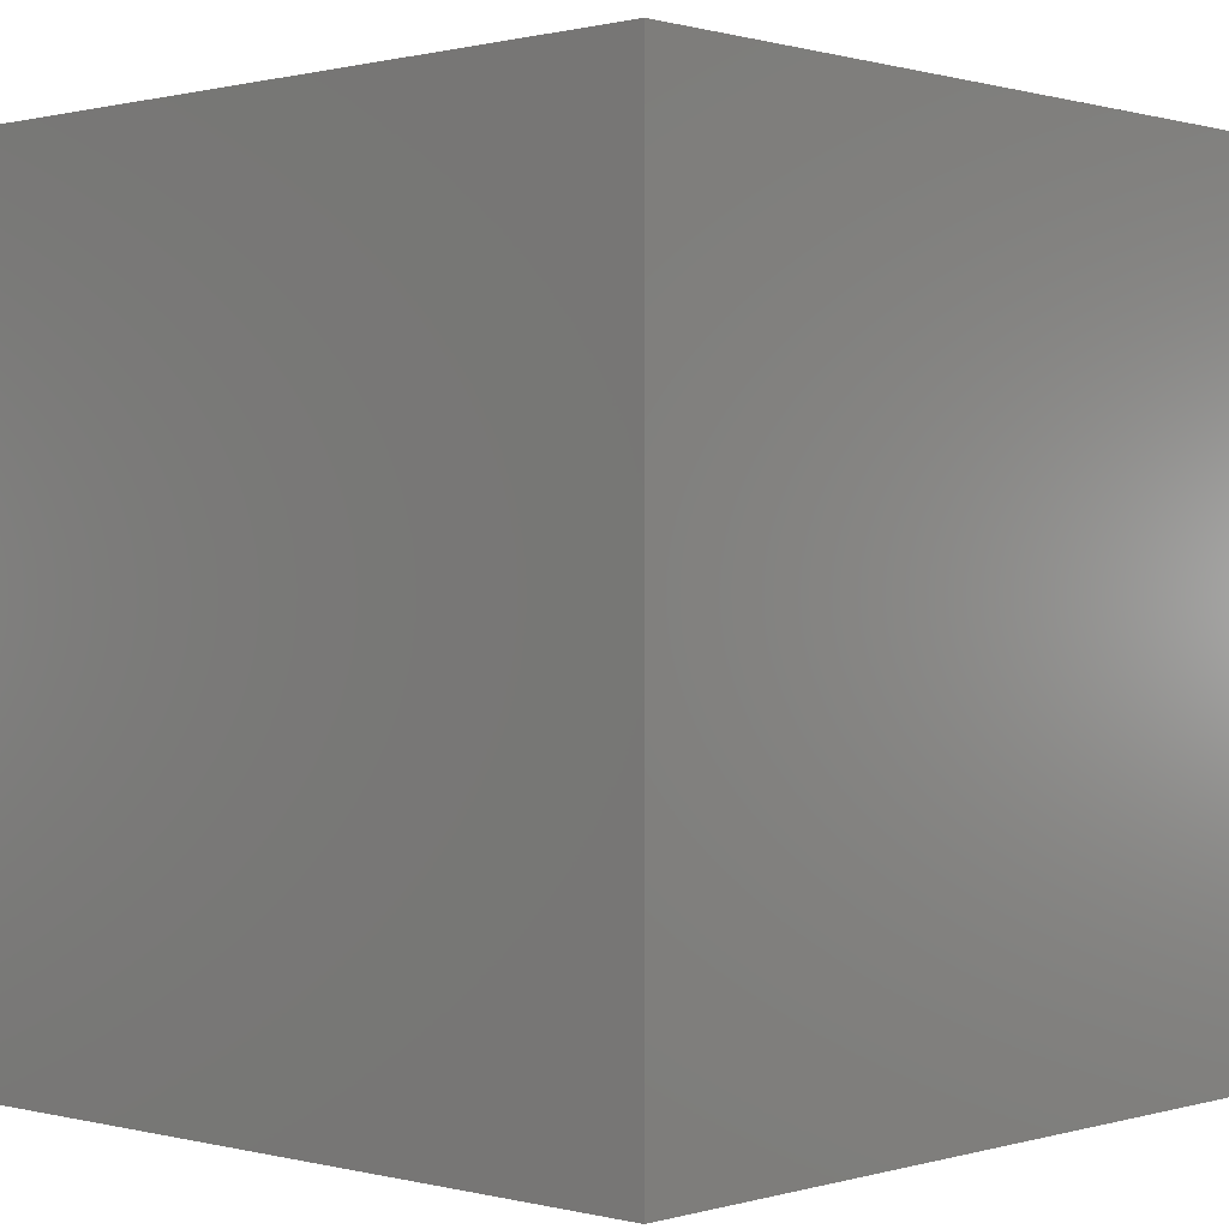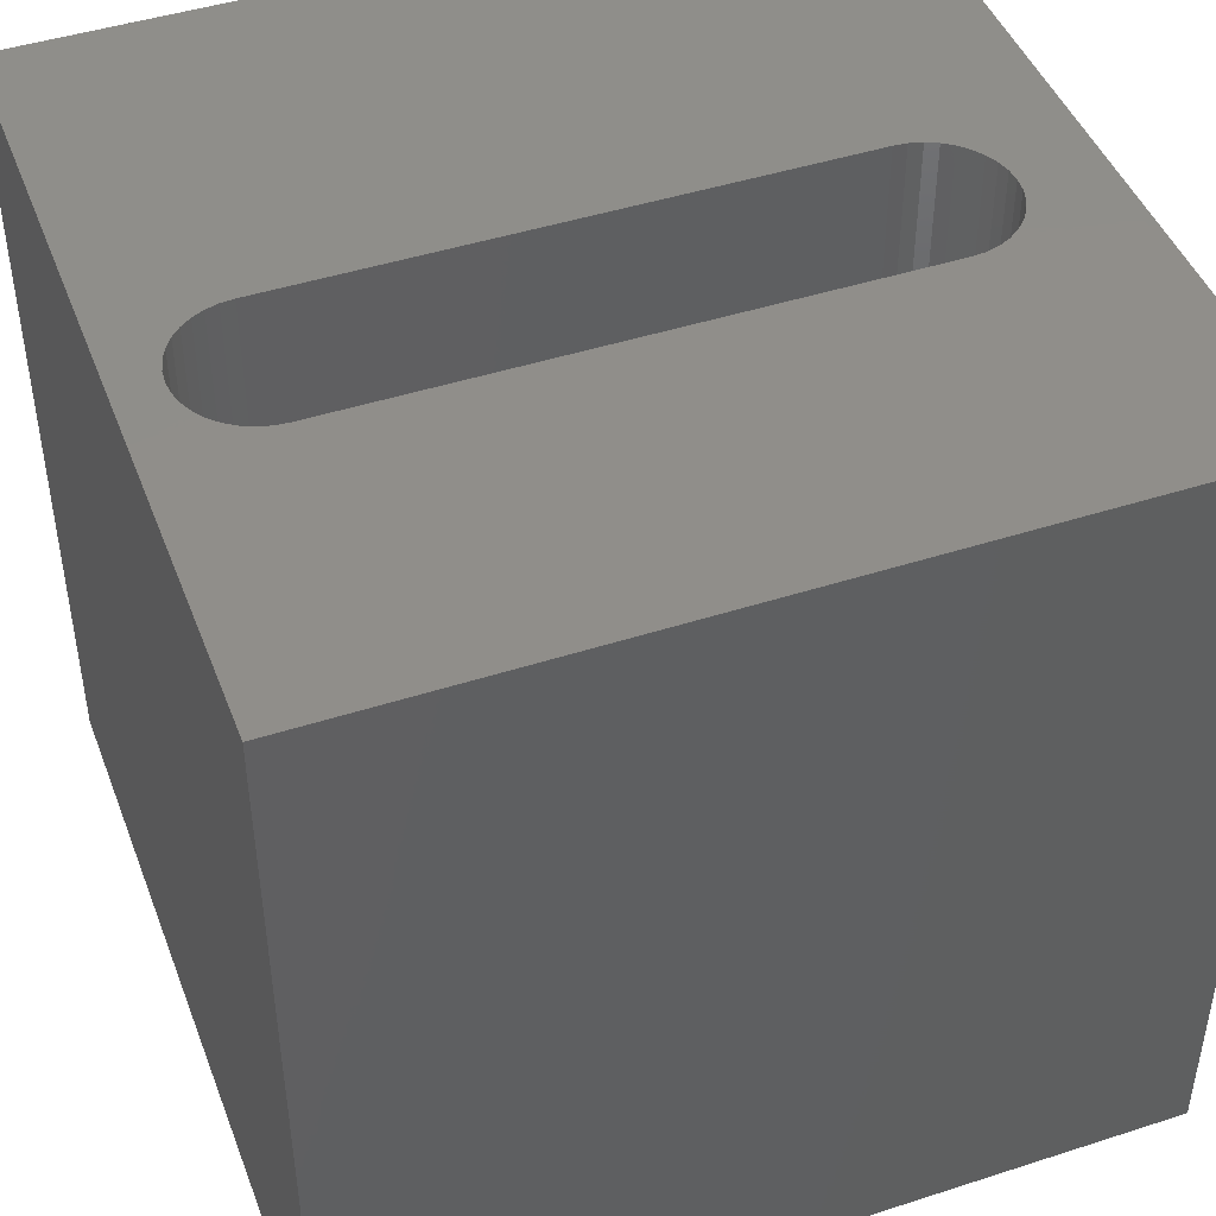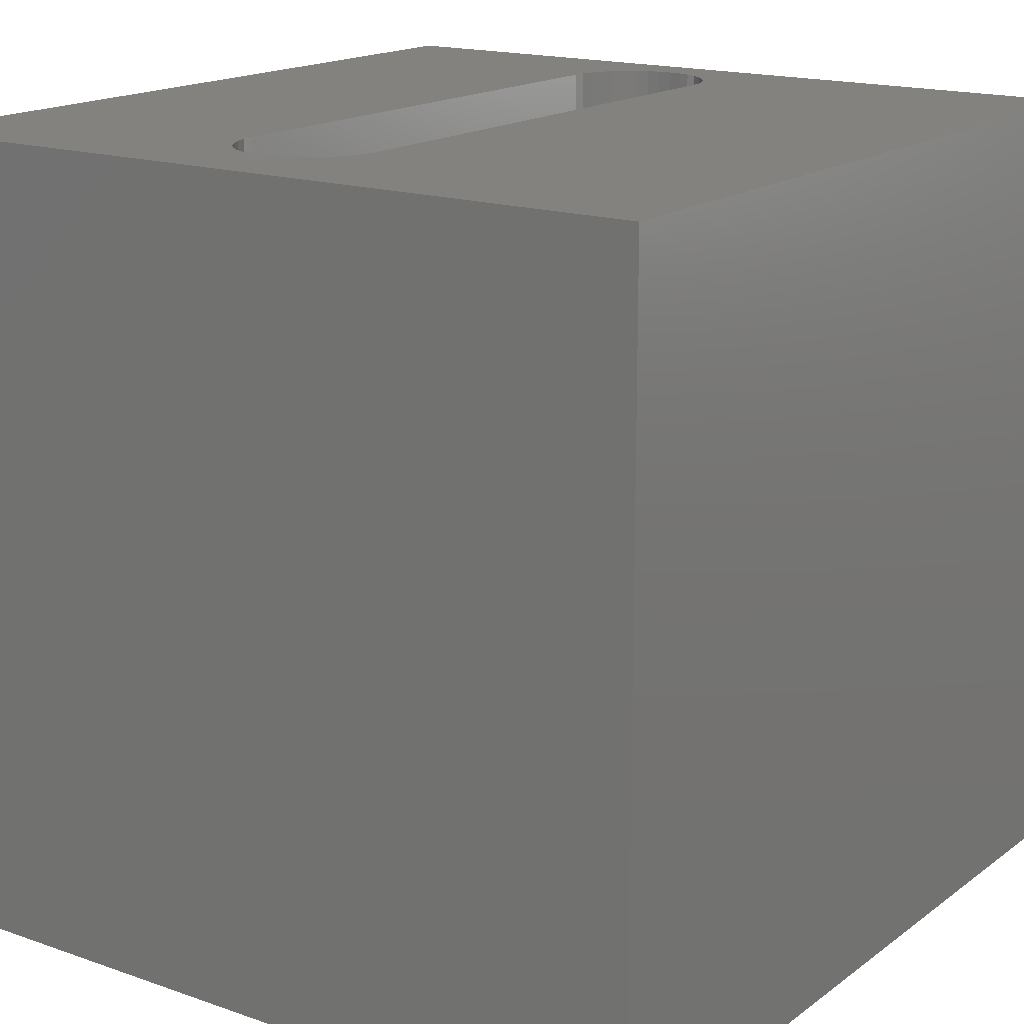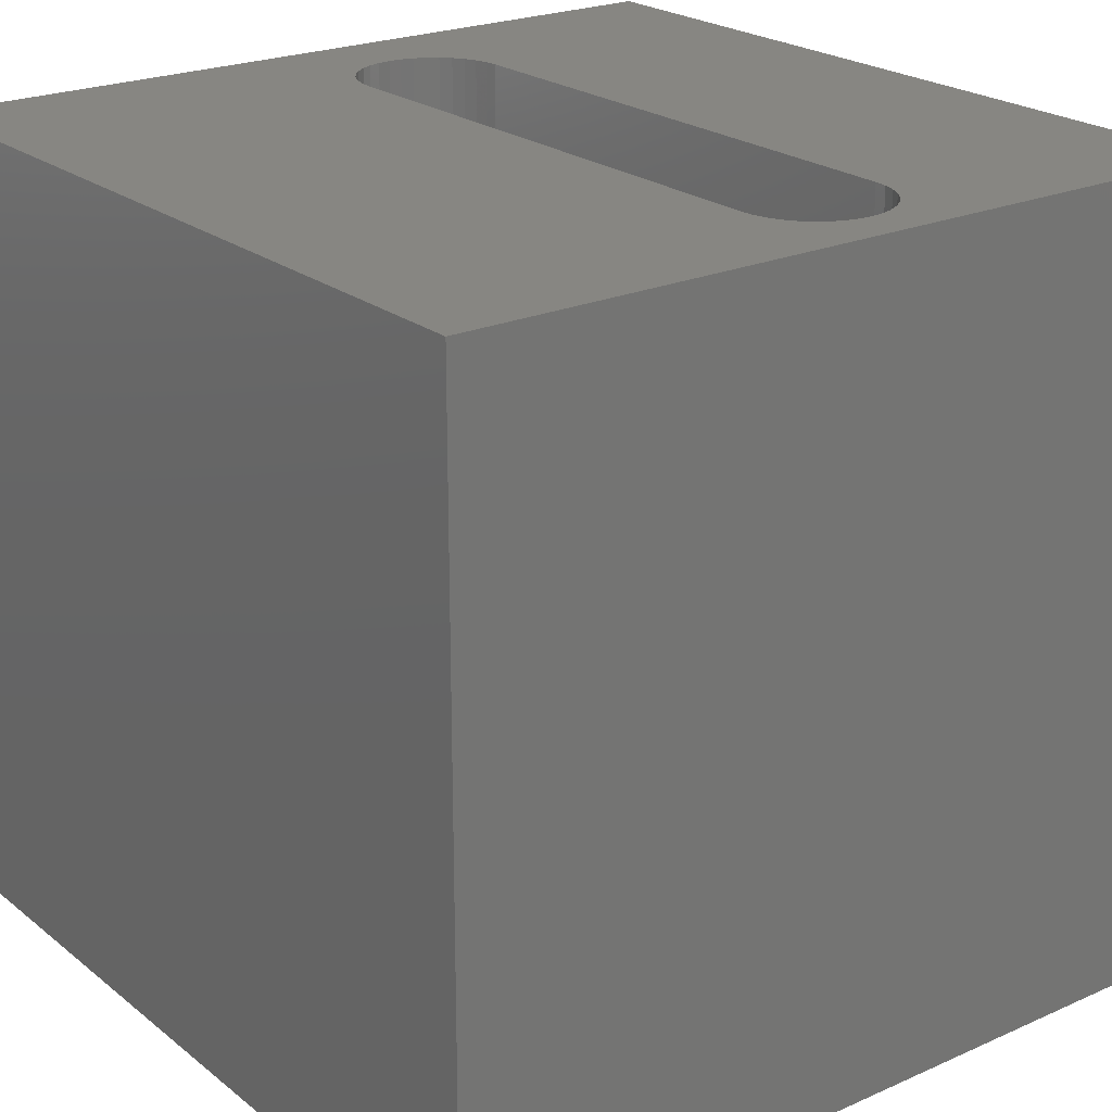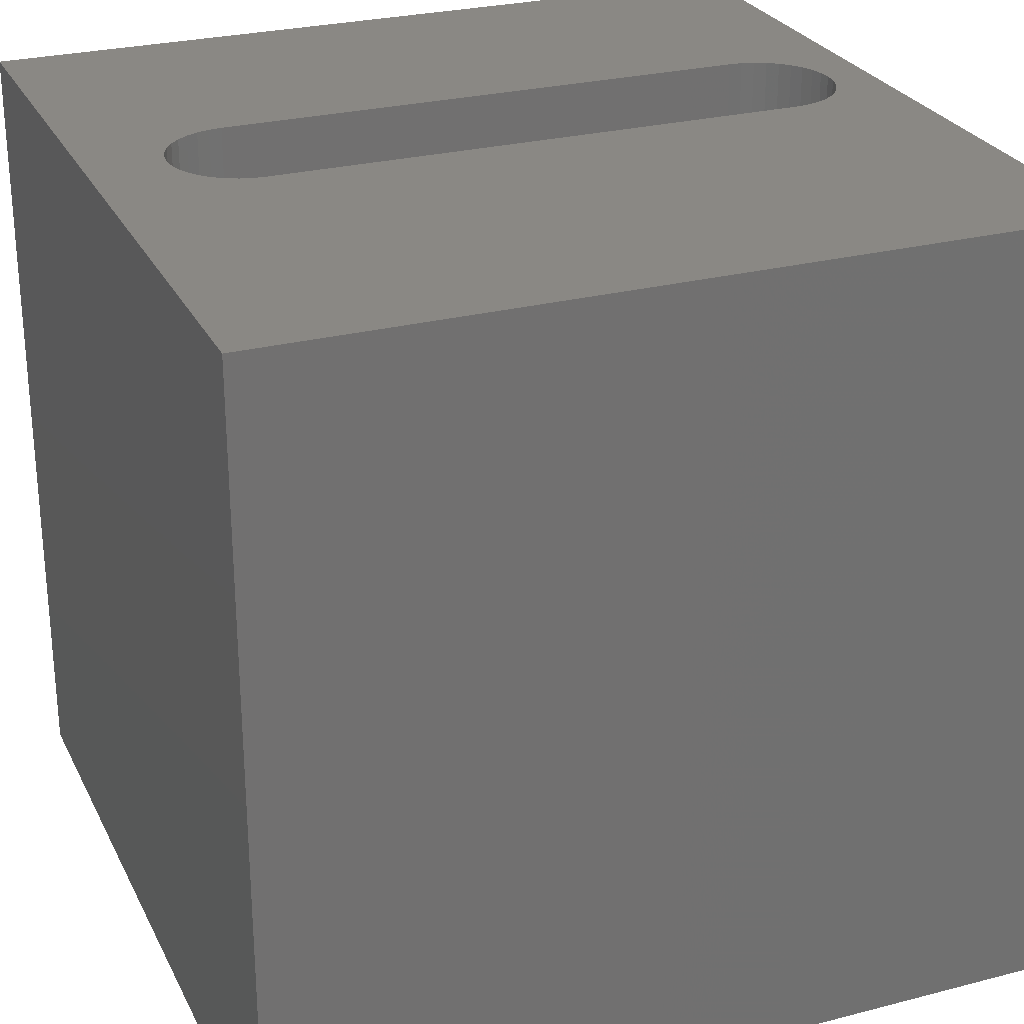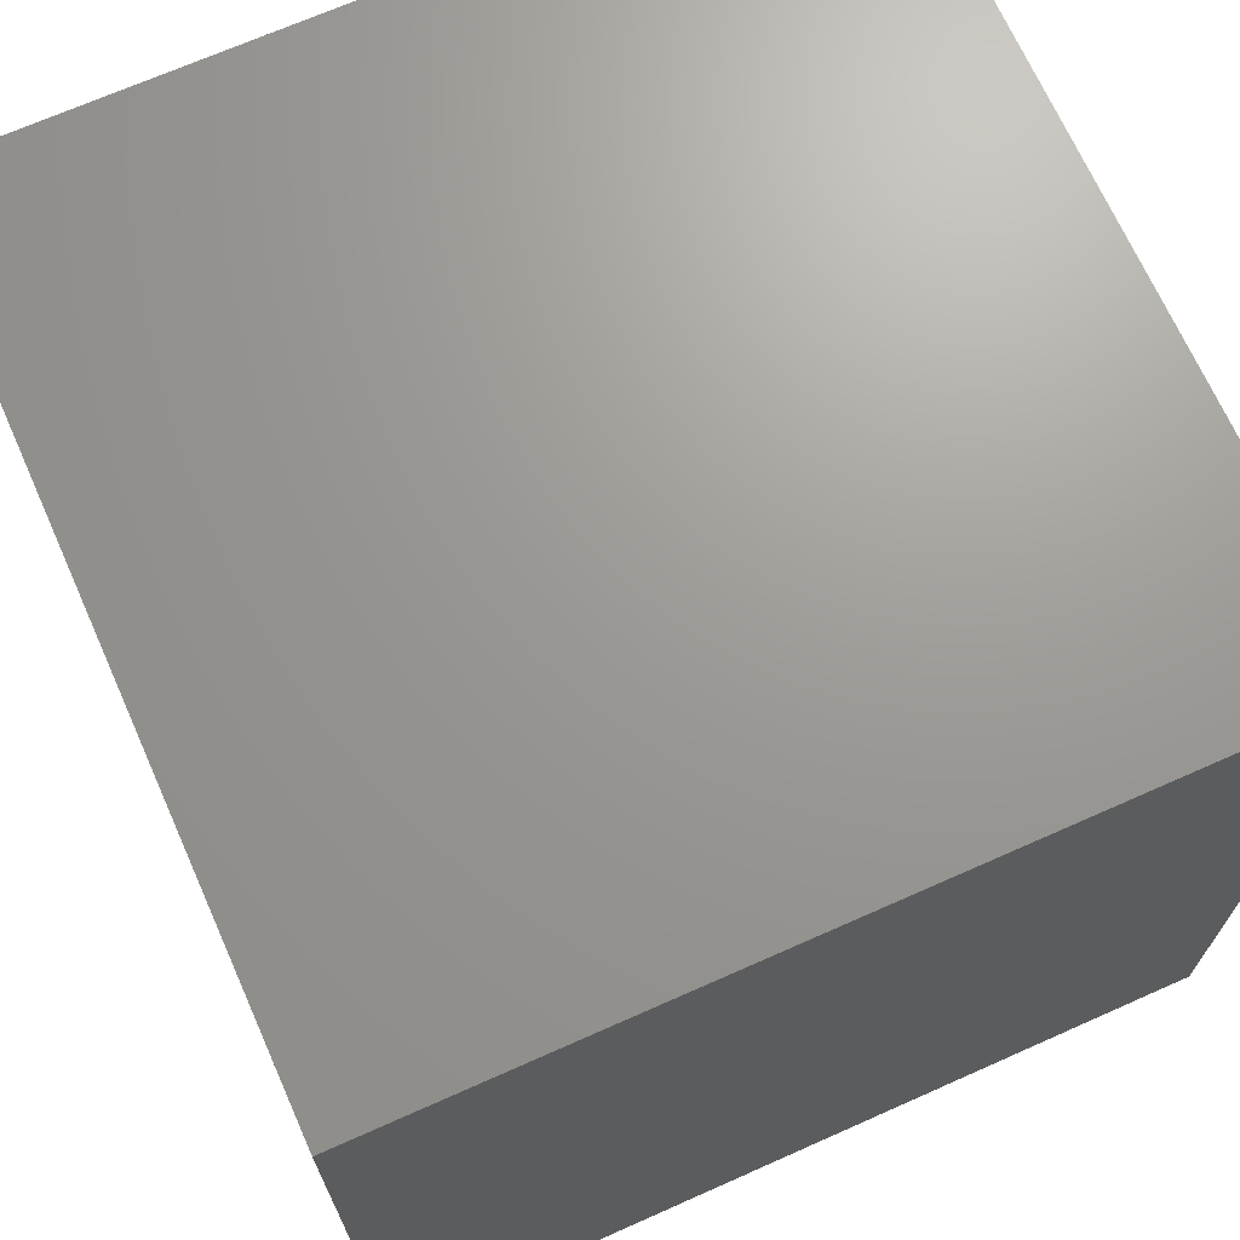
<metadata>
{"format":"stl","ext":"stl","renderer":"f3d","projection":"perspective","resolution":1024,"background":"white","views":[{"elev":0.5,"azim":-47.0,"up":"+Z"},{"elev":45.5,"azim":159.6,"up":"+Z"},{"elev":16.8,"azim":-54.9,"up":"+Z"},{"elev":22.7,"azim":52.8,"up":"+Z"},{"elev":26.9,"azim":-21.9,"up":"+Z"},{"elev":69.4,"azim":66.0,"up":"+Y"}]}
</metadata>
<code>
# stl→obj: 84 verts, 168 faces
v 0 10 10
v 0 10 0
v 0 0 10
v 0 0 0
v 9.41 5.221 10
v 9.343 5.077 10
v 10 0 10
v 1.568 6.391 10
v 10 10 10
v 1.721 6.432 10
v 1.88 6.446 10
v 9.139 6.233 10
v 9.009 6.324 10
v 8.865 6.391 10
v 9.009 4.743 10
v 8.865 4.676 10
v 8.553 6.446 10
v 8.711 6.432 10
v 9.252 6.12 10
v 9.343 5.99 10
v 9.41 5.846 10
v 9.452 5.692 10
v 9.465 5.534 10
v 9.452 5.375 10
v 9.252 4.947 10
v 9.139 4.834 10
v 1.022 5.846 10
v 1.089 5.99 10
v 1.181 6.12 10
v 8.711 4.635 10
v 8.553 4.621 10
v 1.88 4.621 10
v 1.721 4.635 10
v 1.568 4.676 10
v 1.423 4.743 10
v 1.293 4.834 10
v 1.181 4.947 10
v 1.089 5.077 10
v 1.022 5.221 10
v 1.293 6.233 10
v 1.423 6.324 10
v 0.981 5.375 10
v 0.9671 5.534 10
v 0.981 5.692 10
v 10 10 0
v 10 0 0
v 0.981 5.375 0
v 0.9671 5.534 0
v 8.865 6.391 0
v 9.009 6.324 0
v 9.139 6.233 0
v 8.711 4.635 0
v 8.865 4.676 0
v 9.009 4.743 0
v 9.139 4.834 0
v 1.423 6.324 0
v 1.568 6.391 0
v 1.721 6.432 0
v 9.252 4.947 0
v 9.343 5.077 0
v 9.41 5.221 0
v 9.452 5.375 0
v 9.465 5.534 0
v 9.452 5.692 0
v 9.41 5.846 0
v 9.343 5.99 0
v 9.252 6.12 0
v 1.293 6.233 0
v 1.181 6.12 0
v 1.089 5.99 0
v 1.022 5.846 0
v 0.981 5.692 0
v 1.022 5.221 0
v 1.089 5.077 0
v 1.181 4.947 0
v 1.293 4.834 0
v 1.423 4.743 0
v 1.568 4.676 0
v 8.711 6.432 0
v 8.553 6.446 0
v 1.88 6.446 0
v 1.721 4.635 0
v 1.88 4.621 0
v 8.553 4.621 0
f 1 2 3
f 3 2 4
f 5 6 7
f 1 8 9
f 9 8 10
f 9 10 11
f 12 9 13
f 13 9 14
f 15 16 7
f 11 17 9
f 9 17 18
f 9 18 14
f 12 19 9
f 9 19 20
f 9 20 21
f 21 22 9
f 9 22 23
f 9 23 7
f 7 23 24
f 7 24 5
f 6 25 7
f 7 25 26
f 7 26 15
f 27 28 1
f 1 28 29
f 16 30 7
f 7 30 31
f 7 31 3
f 3 31 32
f 3 32 33
f 33 34 3
f 3 34 35
f 3 35 36
f 36 37 3
f 3 37 38
f 3 38 39
f 29 40 1
f 1 40 41
f 1 41 8
f 39 42 3
f 3 42 43
f 3 43 1
f 1 43 44
f 1 44 27
f 45 9 46
f 46 9 7
f 47 4 48
f 48 4 2
f 49 45 50
f 50 45 51
f 52 53 46
f 46 53 54
f 46 54 55
f 56 2 57
f 57 2 58
f 55 59 46
f 46 59 60
f 46 60 61
f 61 62 46
f 46 62 63
f 46 63 45
f 45 63 64
f 45 64 65
f 65 66 45
f 45 66 67
f 45 67 51
f 56 68 2
f 2 68 69
f 2 69 70
f 70 71 2
f 2 71 72
f 2 72 48
f 47 73 4
f 4 73 74
f 4 74 75
f 75 76 4
f 4 76 77
f 4 77 78
f 49 79 45
f 45 79 80
f 45 80 2
f 2 80 81
f 2 81 58
f 78 82 4
f 4 82 83
f 4 83 46
f 46 83 84
f 46 84 52
f 9 45 1
f 1 45 2
f 46 7 4
f 4 7 3
f 81 11 10
f 81 10 58
f 58 10 8
f 58 8 57
f 57 8 41
f 57 41 56
f 56 41 40
f 56 40 68
f 68 40 29
f 68 29 69
f 69 29 28
f 69 28 70
f 70 28 27
f 70 27 71
f 71 27 44
f 71 44 72
f 72 44 43
f 72 43 48
f 48 43 42
f 48 42 47
f 47 42 39
f 47 39 73
f 73 39 38
f 73 38 74
f 74 38 37
f 74 37 75
f 75 37 36
f 75 36 76
f 76 36 35
f 76 35 77
f 77 35 34
f 77 34 78
f 78 34 33
f 78 33 82
f 82 33 32
f 82 32 83
f 81 80 11
f 11 80 17
f 84 31 30
f 84 30 52
f 52 30 16
f 52 16 53
f 53 16 15
f 53 15 54
f 54 15 26
f 54 26 55
f 55 26 25
f 55 25 59
f 59 25 6
f 59 6 60
f 60 6 5
f 60 5 61
f 61 5 24
f 61 24 62
f 62 24 23
f 62 23 63
f 63 23 22
f 63 22 64
f 64 22 21
f 64 21 65
f 65 21 20
f 65 20 66
f 66 20 19
f 66 19 67
f 67 19 12
f 67 12 51
f 51 12 13
f 51 13 50
f 50 13 14
f 50 14 49
f 49 14 18
f 49 18 79
f 79 18 17
f 79 17 80
f 84 83 31
f 31 83 32

</code>
